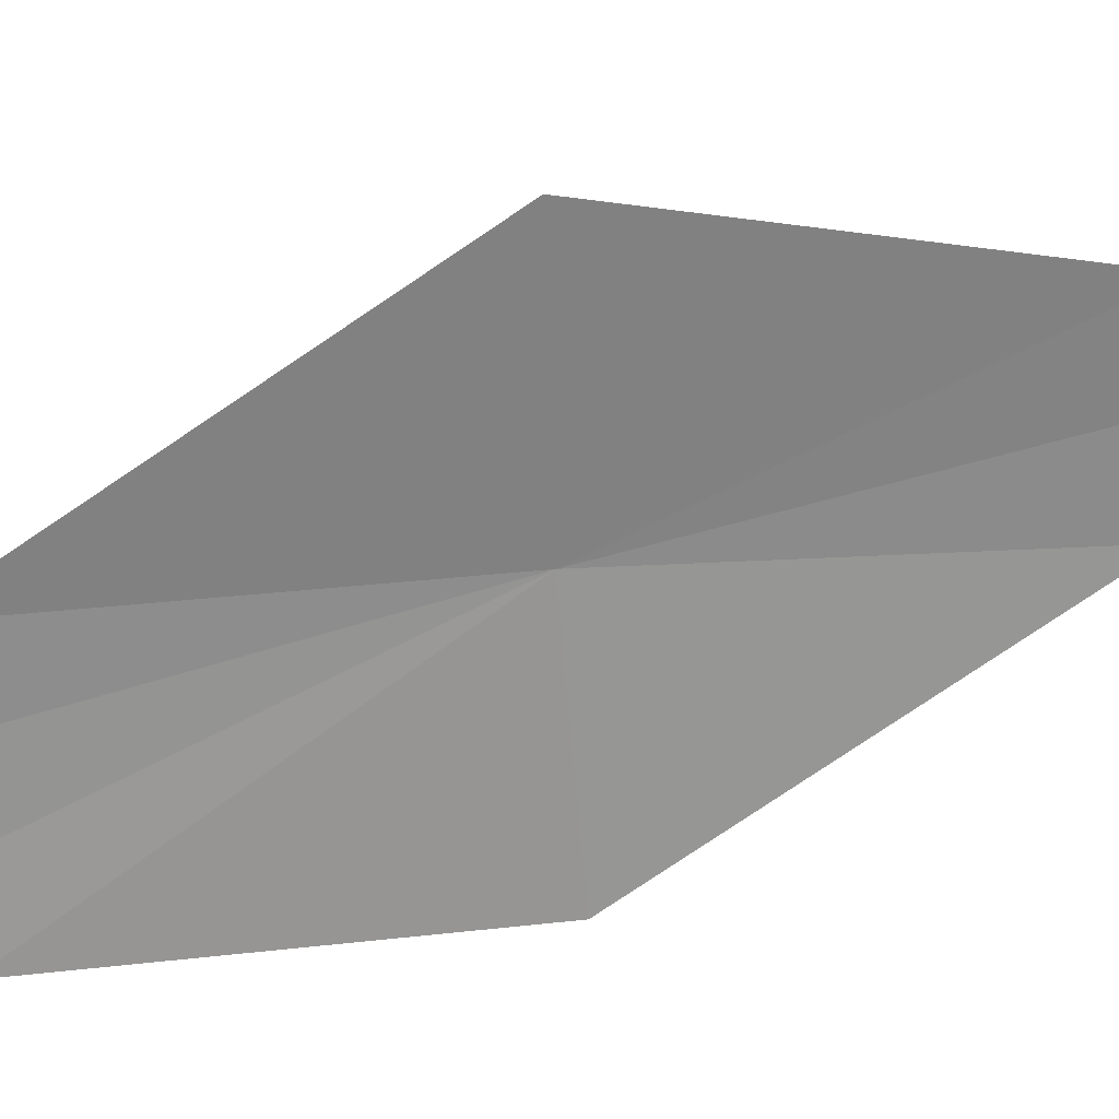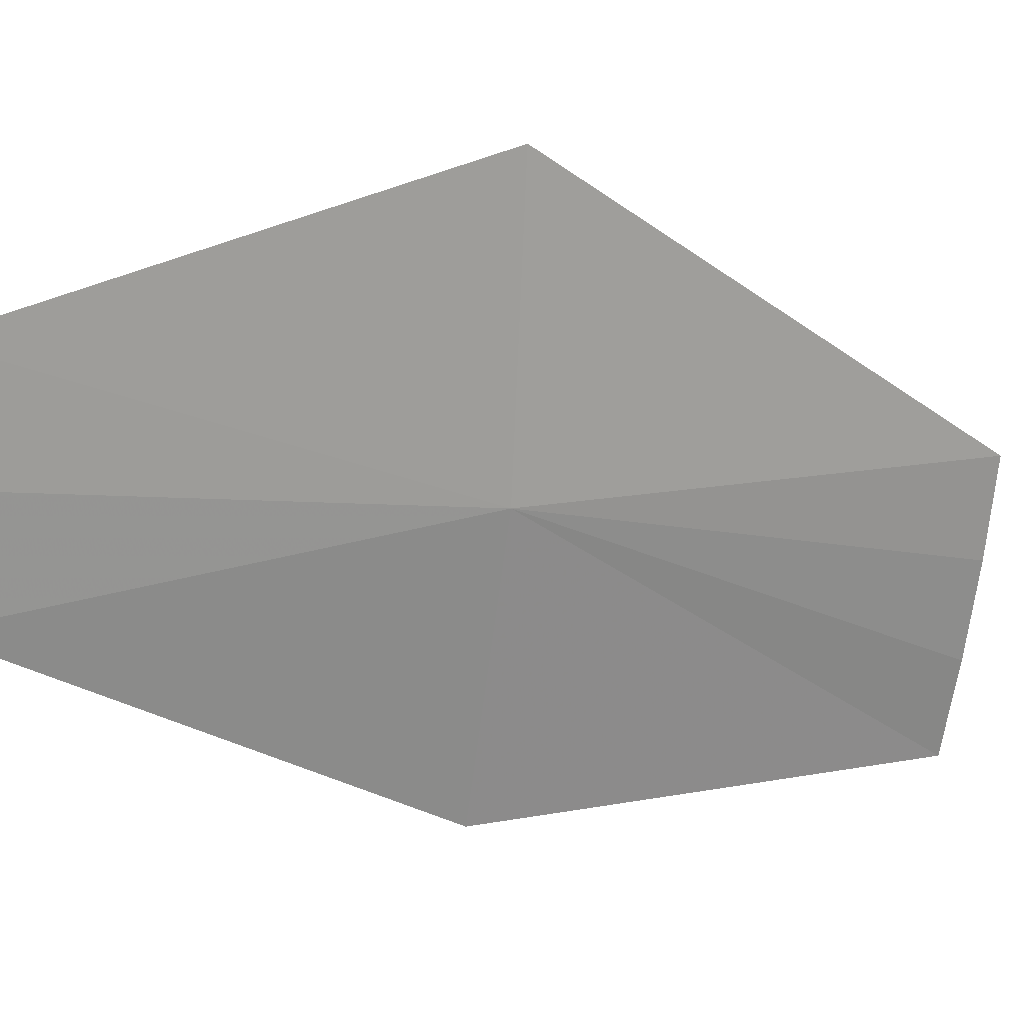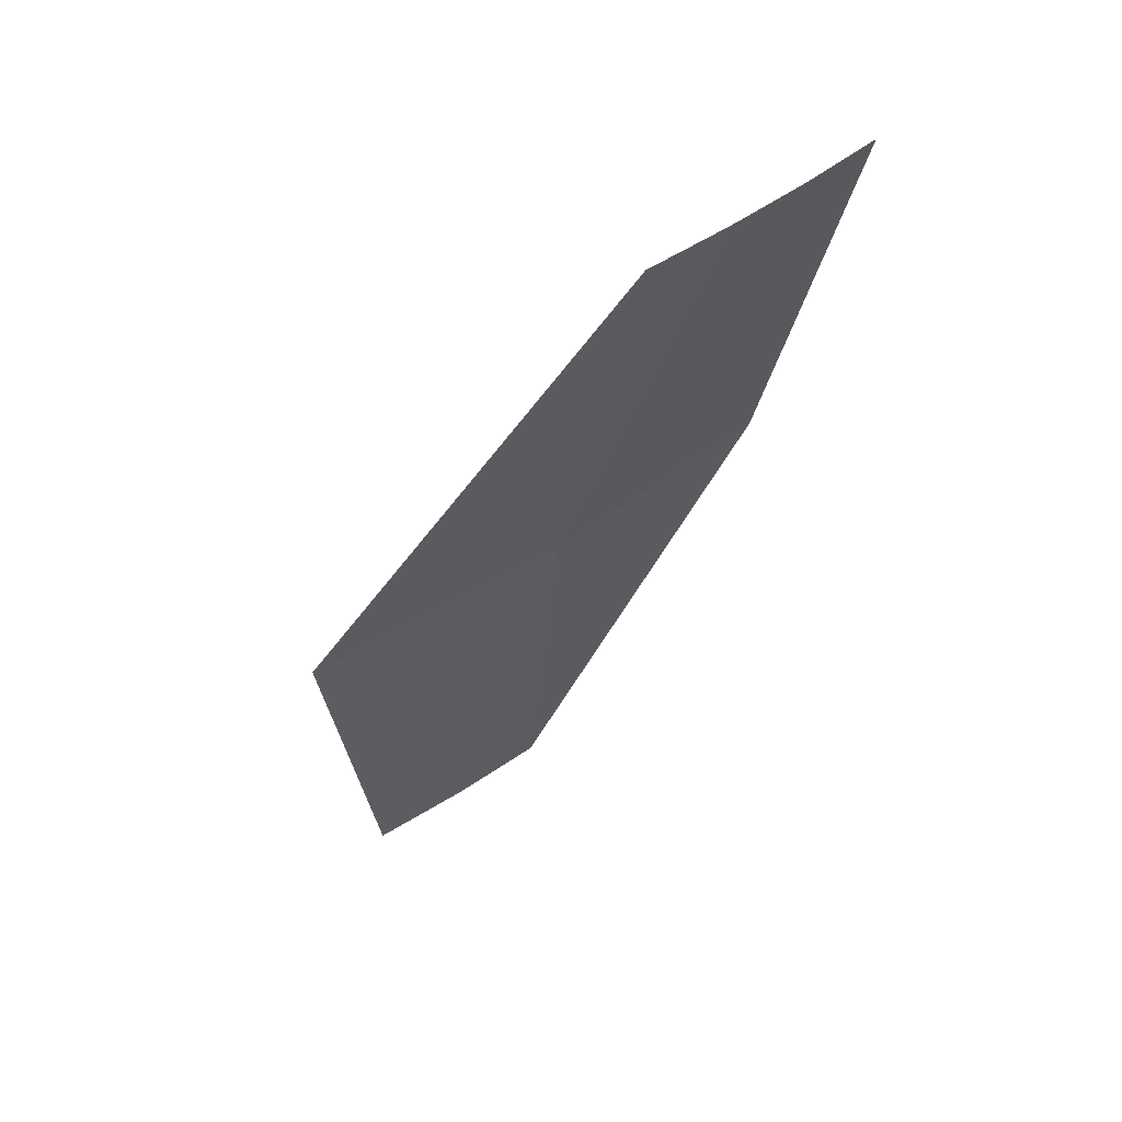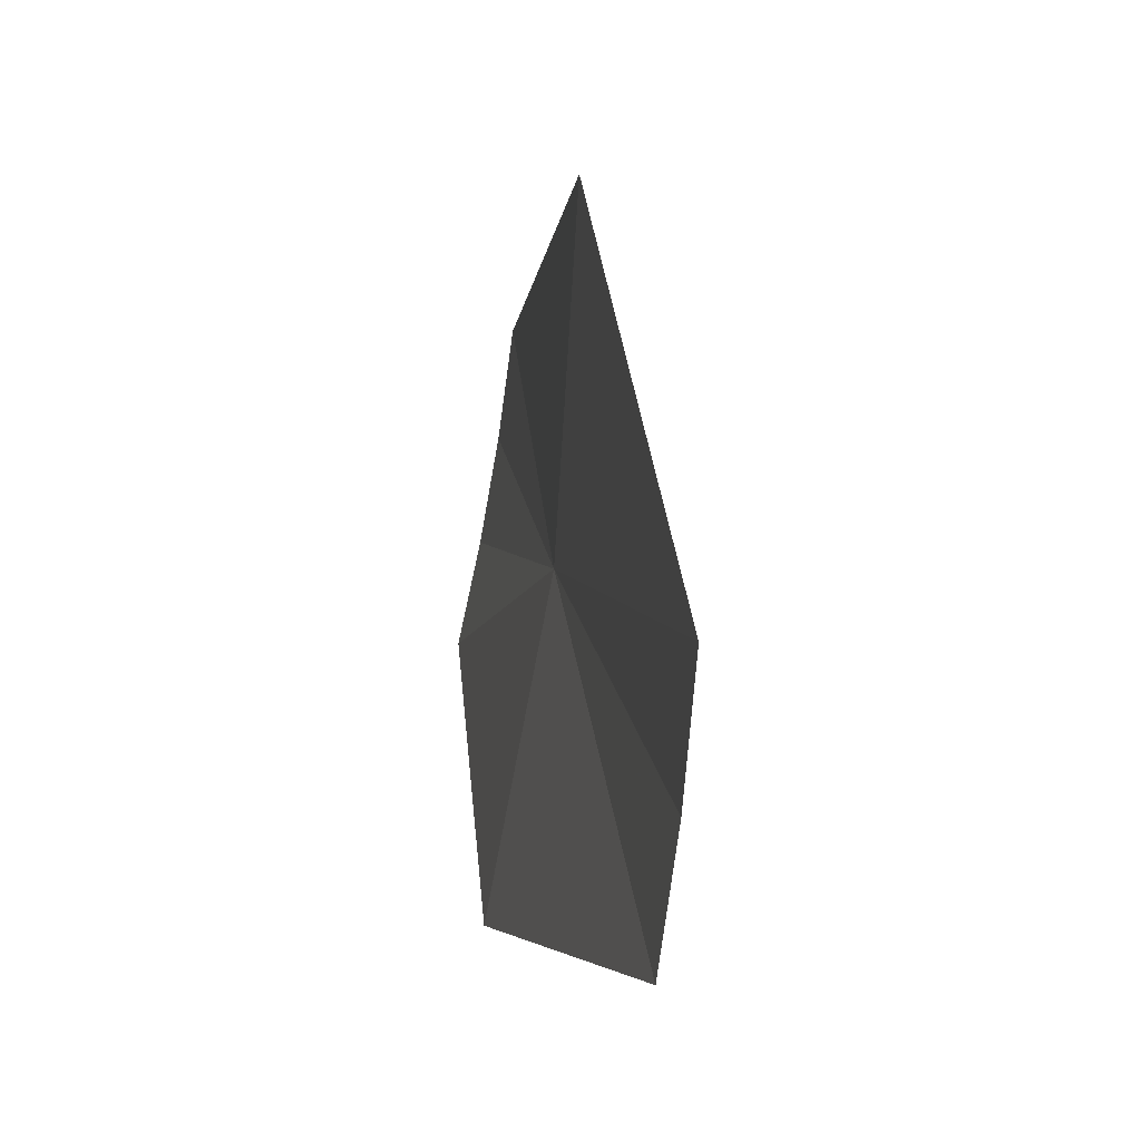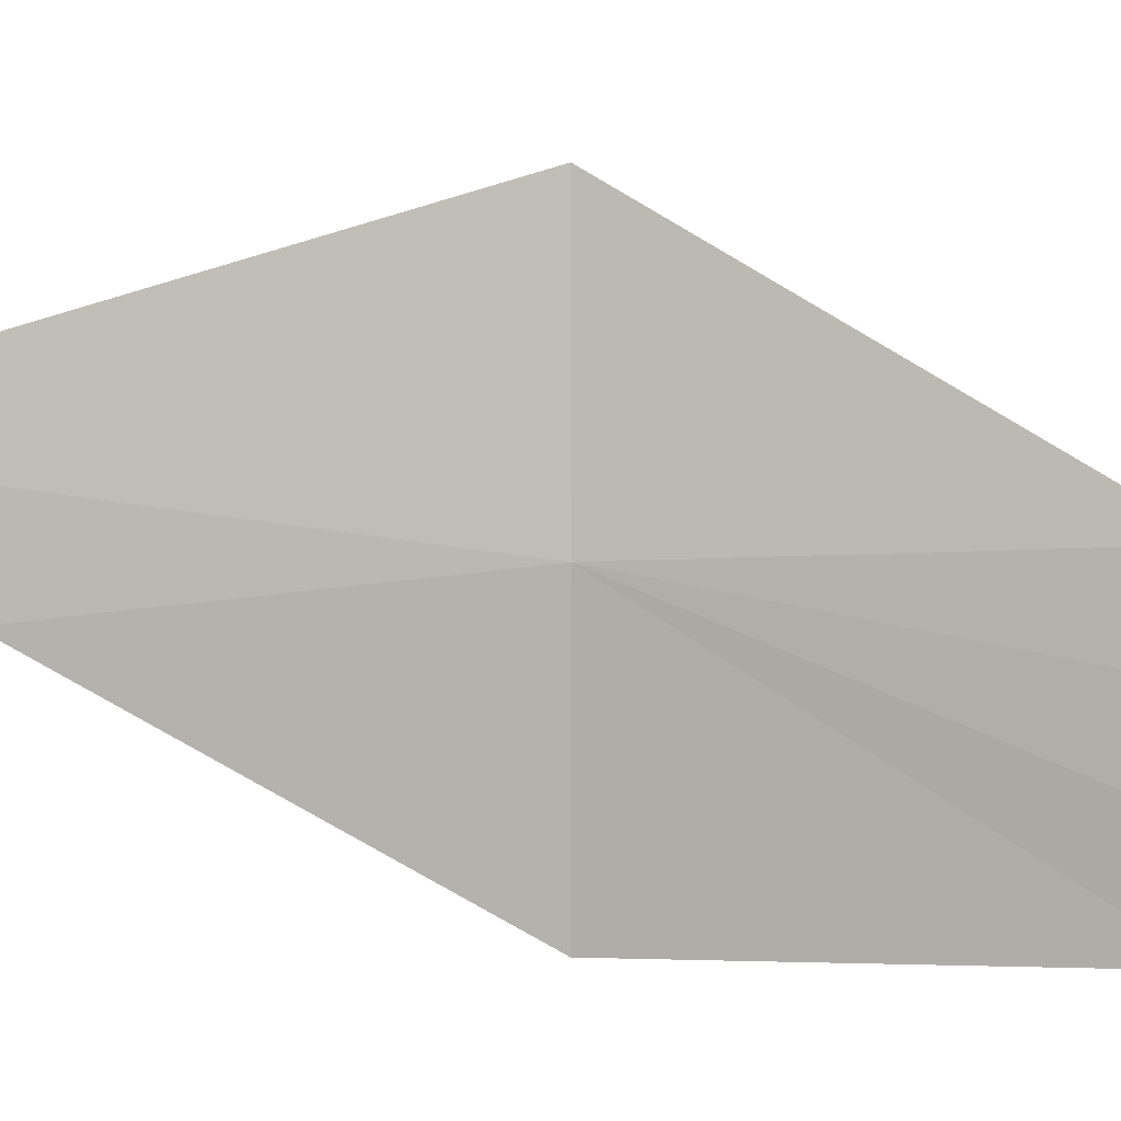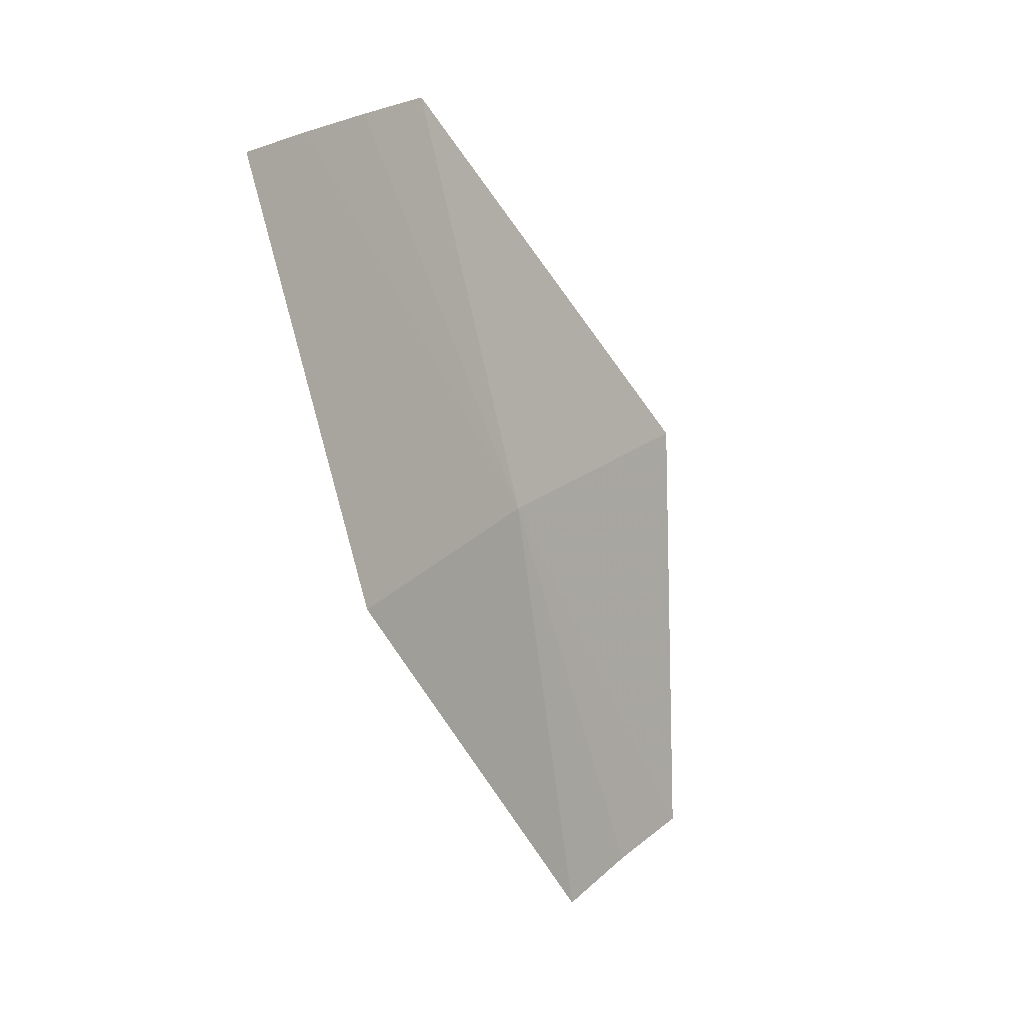
<metadata>
{"format":"obj","ext":"obj","renderer":"f3d","projection":"perspective","resolution":1024,"background":"white","views":[{"elev":33.7,"azim":64.2,"up":"+Y"},{"elev":14.6,"azim":-131.7,"up":"+Y"},{"elev":44.4,"azim":-122.1,"up":"+Z"},{"elev":26.2,"azim":157.8,"up":"+Y"},{"elev":-5.8,"azim":-90.0,"up":"+Y"},{"elev":24.2,"azim":42.7,"up":"+Z"}]}
</metadata>
<code>
v -29.36 -3.866 259.2
v -28.07 -1.459 253.2
v -29.62 -3.39e-14 259.2
v -27.76 -4.36 253.2
v -28.61 -7.666 259.2
v -27.95 -2.913 253.2
v -31.04 -5.179 265.1
v -31.22 -3.892 265.1
v -30.5 -7.724 265.1
v -30.79 -6.457 265.1
f 1 2 3
f 1 5 4
f 1 4 6
f 1 6 2
f 1 8 7
f 1 3 8
f 1 9 5
f 1 7 10
f 1 10 9

</code>
